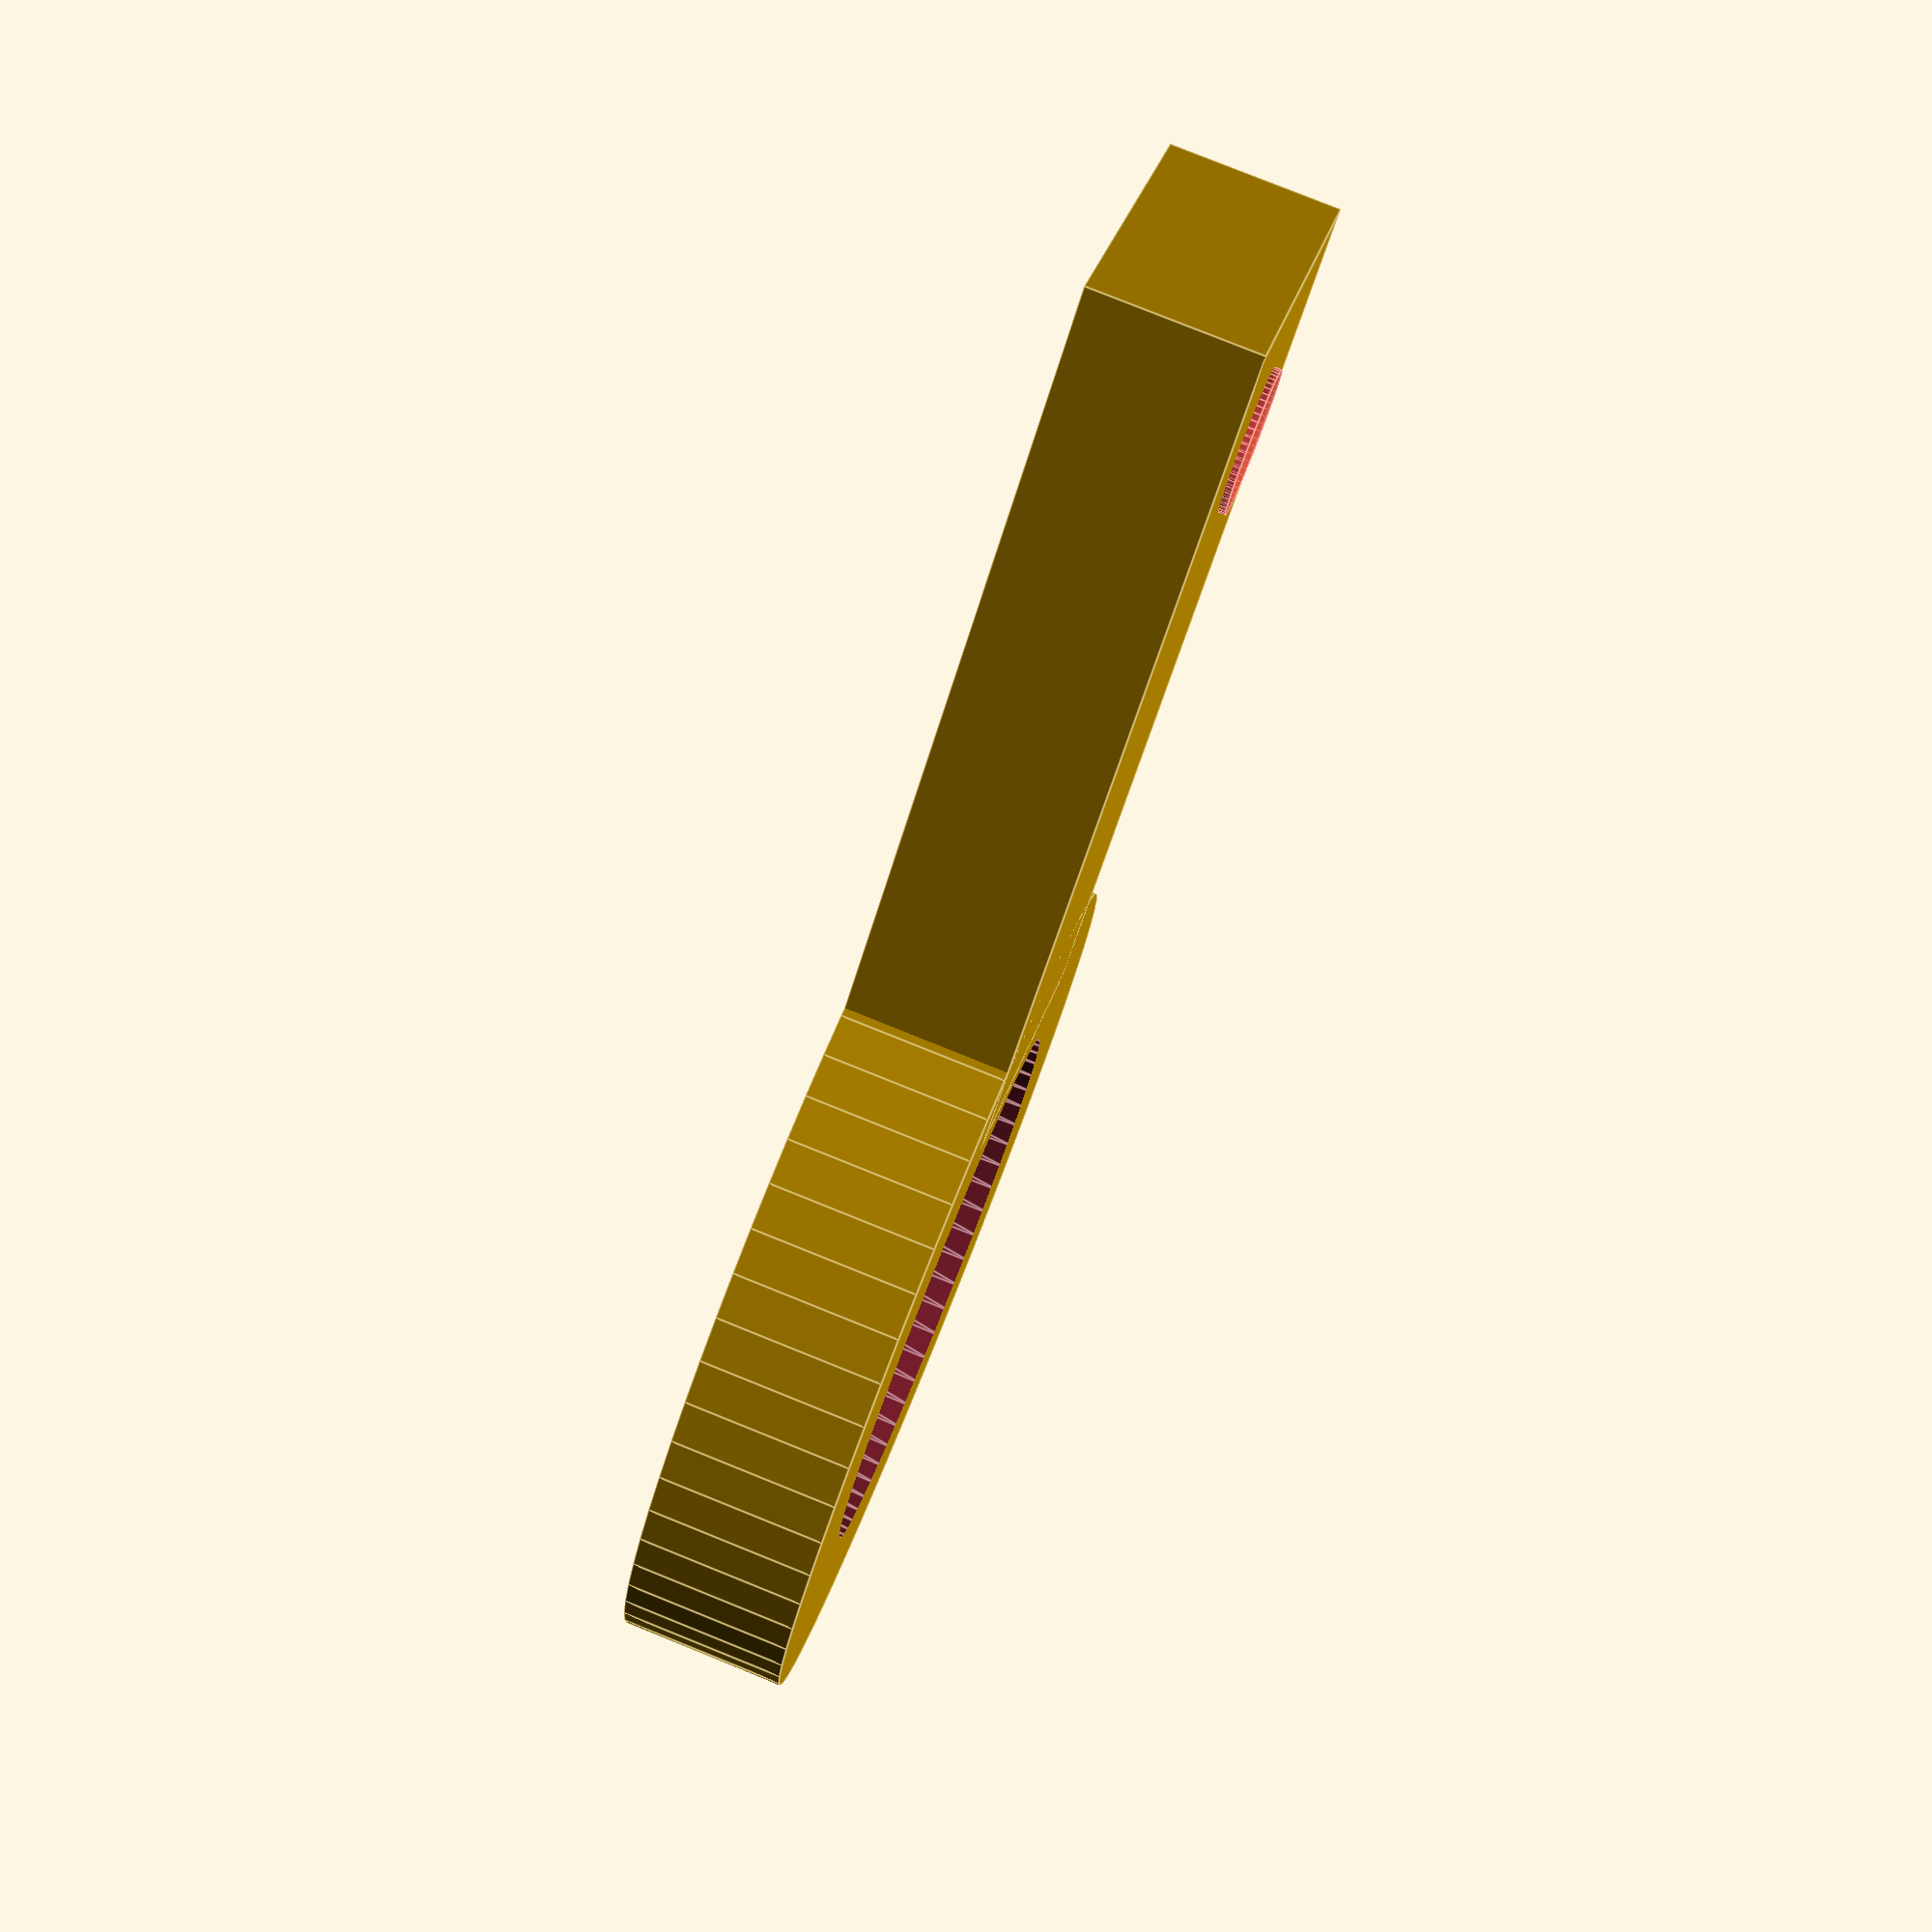
<openscad>
// Enclosure for the Olimex AX0-OLinuXino-LIME board
// License GNU AFFERO GENERAL PUBLIC LICENSE v3+
// Copyright 2014 Christian Ege 


wineBottleBodyDiameter = 95;
wineBottleNeckDiameter1 = 31;
wineBottleNeckDiameter2 = 32;

clearance = 0.4;
holder_ring_x = 10;
holder_ring_y= 10;
holder_ring_z = 10;
holder_path_z = 10;
holder_path_x = 20;
holder_path_y = ((wineBottleBodyDiameter -wineBottleNeckDiameter2) /2.0)+20+2;

threadedRodHole = 8.0+clearance;

module lower_ring() {
	difference() {
		cylinder(h = holder_ring_z, r=((wineBottleNeckDiameter1+2*holder_ring_y )/2.0)+clearance, $fn=60);
		translate([0,0,-clearance]) {
			cylinder(h = holder_ring_z+2*clearance, r1=(wineBottleNeckDiameter1/2.0)+clearance, r2=(wineBottleNeckDiameter2/2.0)+clearance, $fn=60);
		}
	}
	
}

module lower_path() {
	difference() {
		cube(size = [holder_path_x,holder_path_y,holder_path_z], center = true);
		translate([0,-((holder_path_y/2.0))+20/2,-((holder_path_z/2))-clearance]) {
			#cylinder(h=holder_path_z+2*clearance ,r=threadedRodHole/2.0, $fn=60);
		}
	}
}

module lower_holder() {
	lower_ring();
	translate([0,-((holder_path_y+wineBottleNeckDiameter2)/2.0)-2,holder_path_z /2.0]) {
		lower_path();
	}
}

lower_holder();

</openscad>
<views>
elev=99.6 azim=46.8 roll=248.1 proj=p view=edges
</views>
